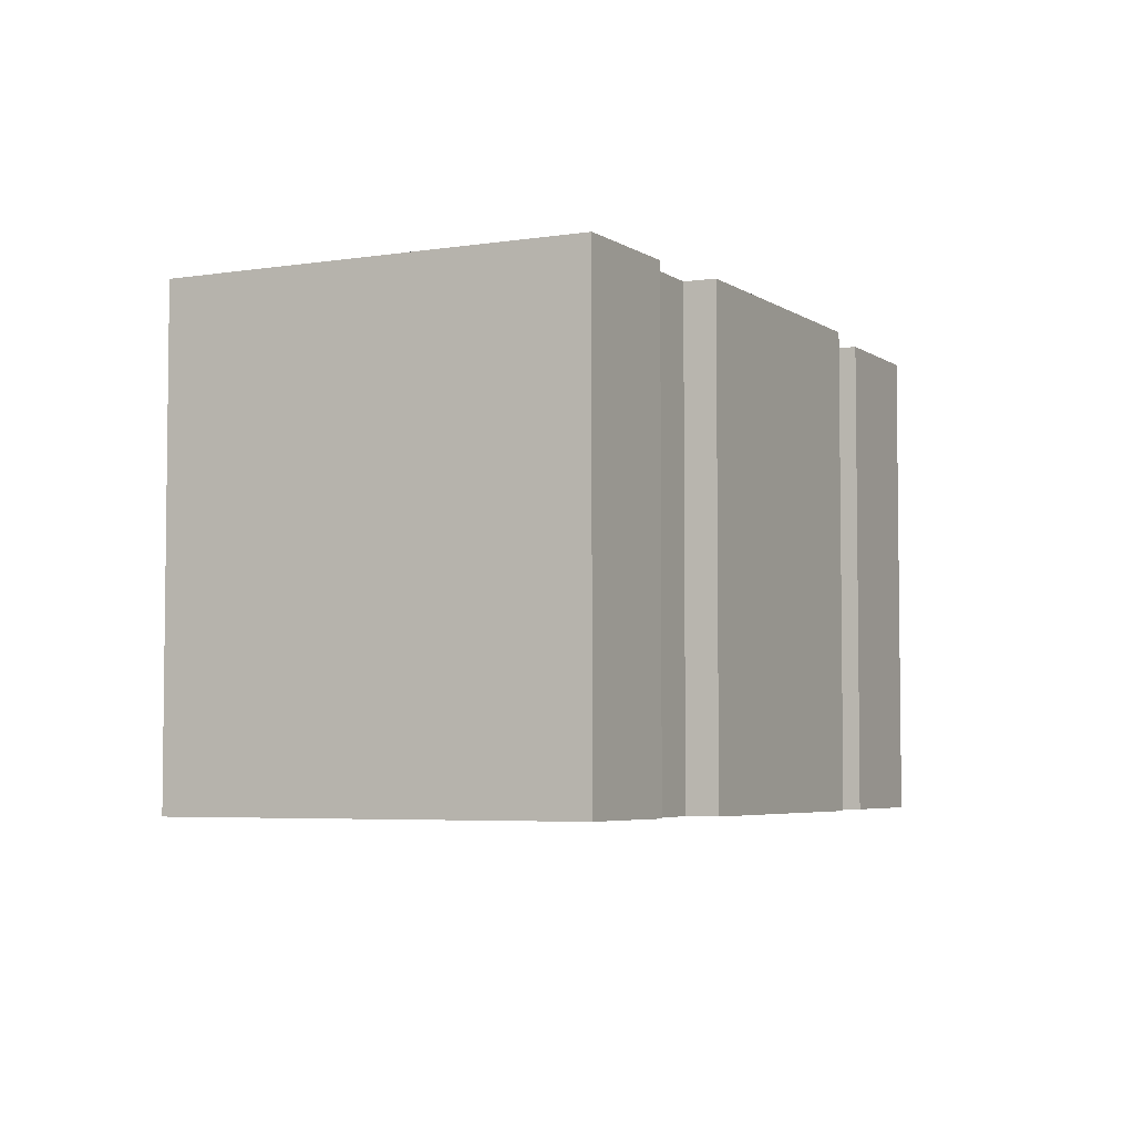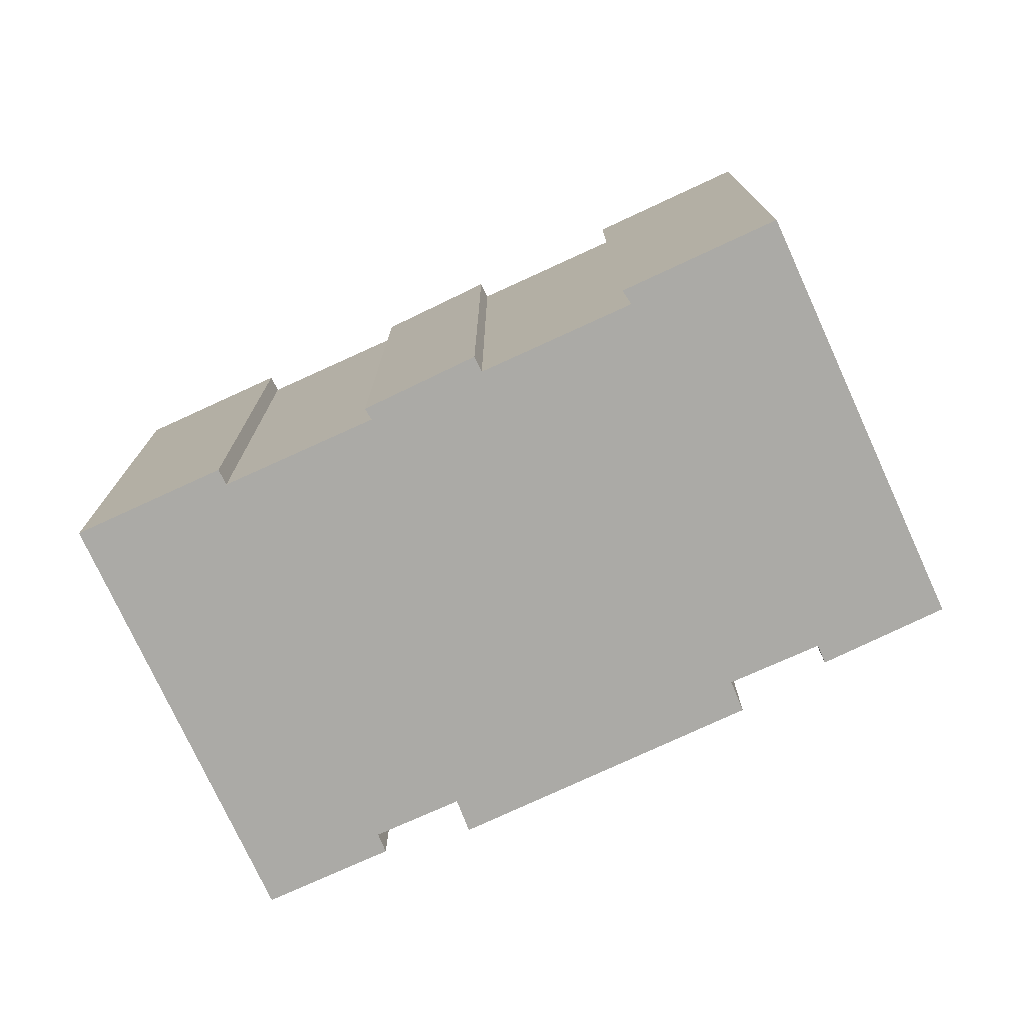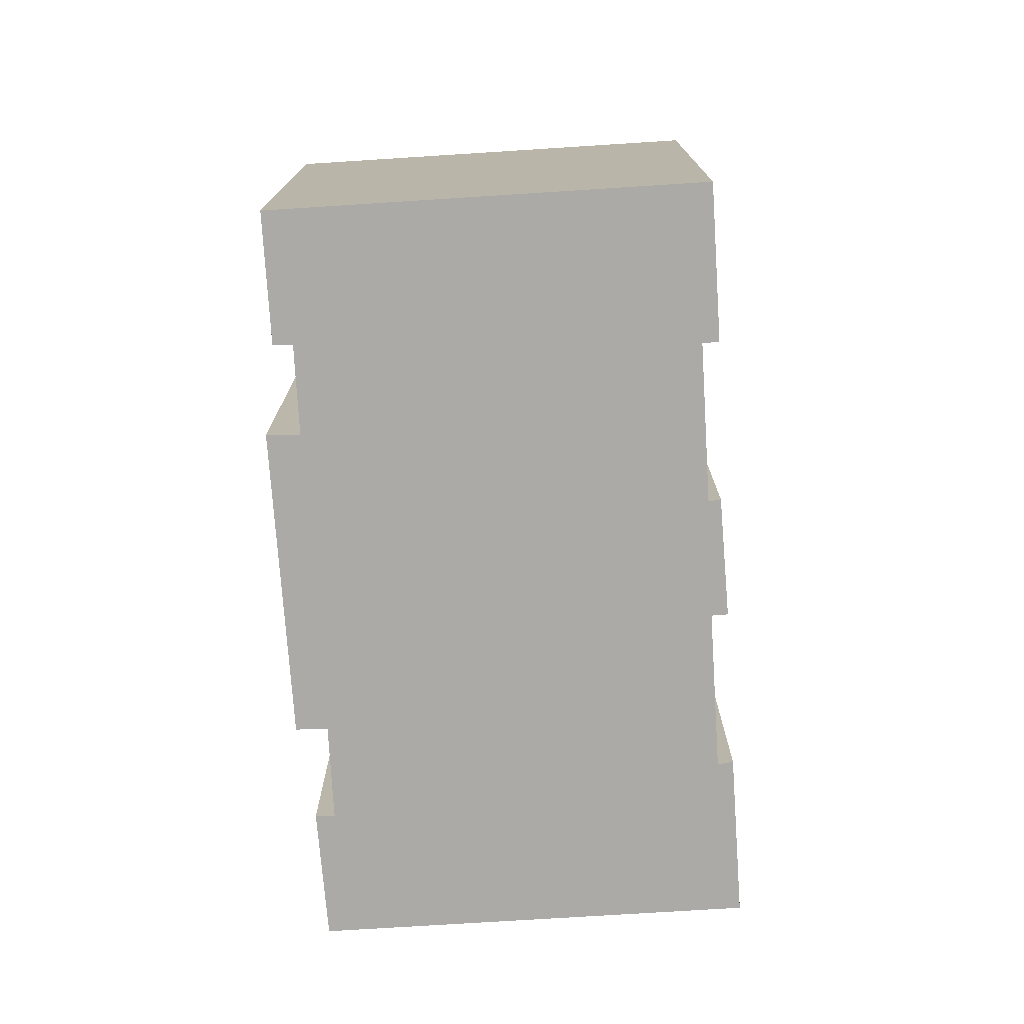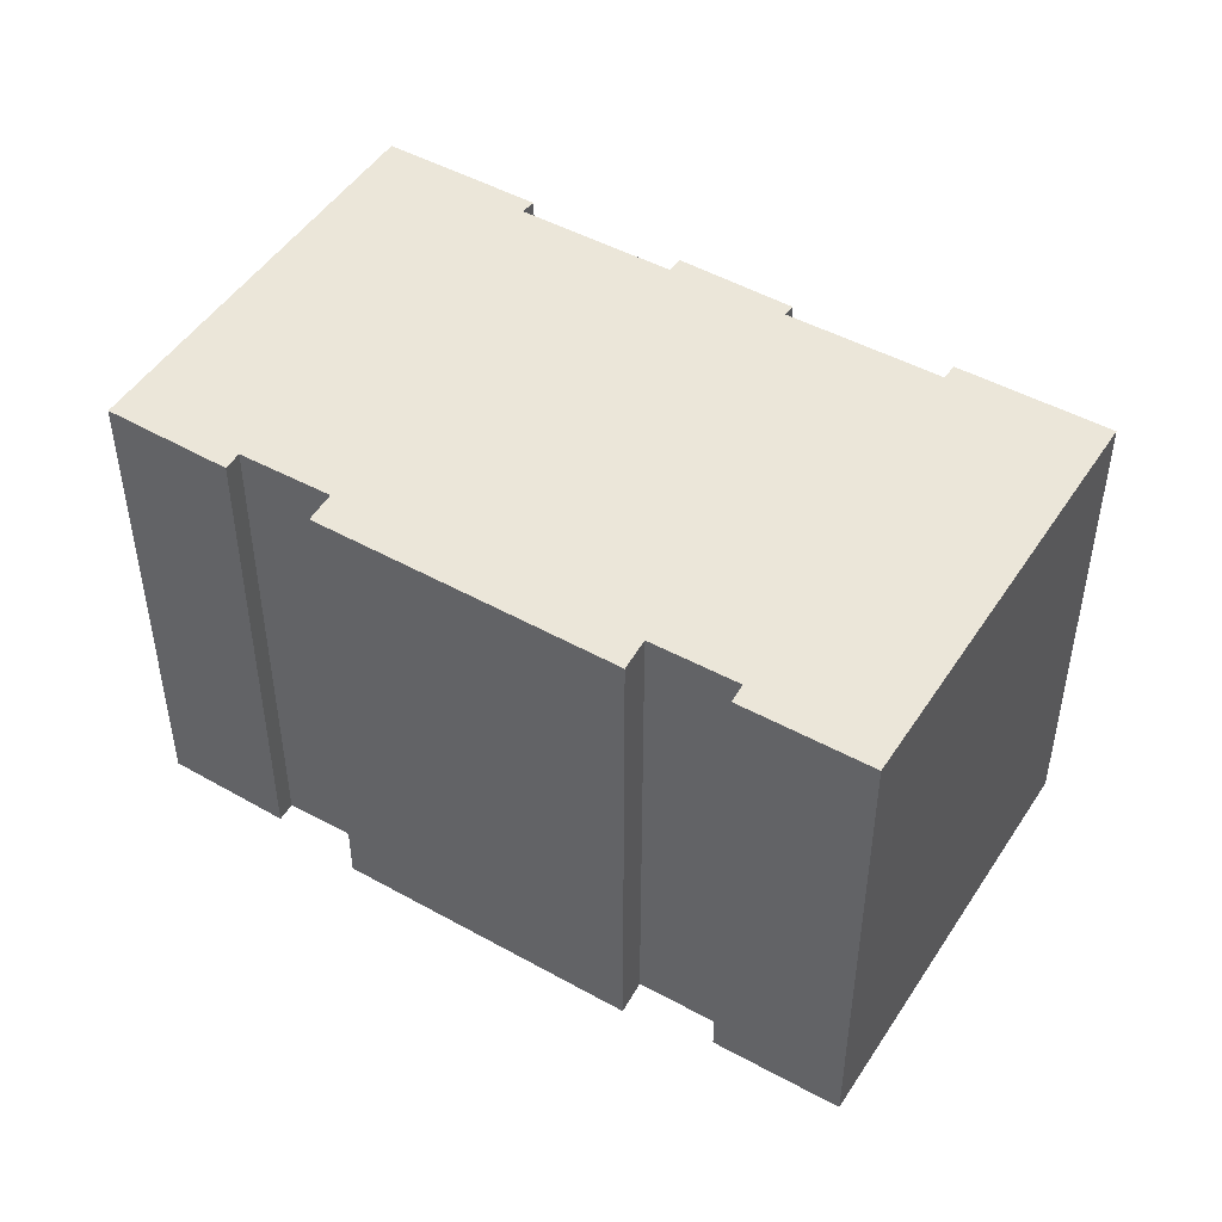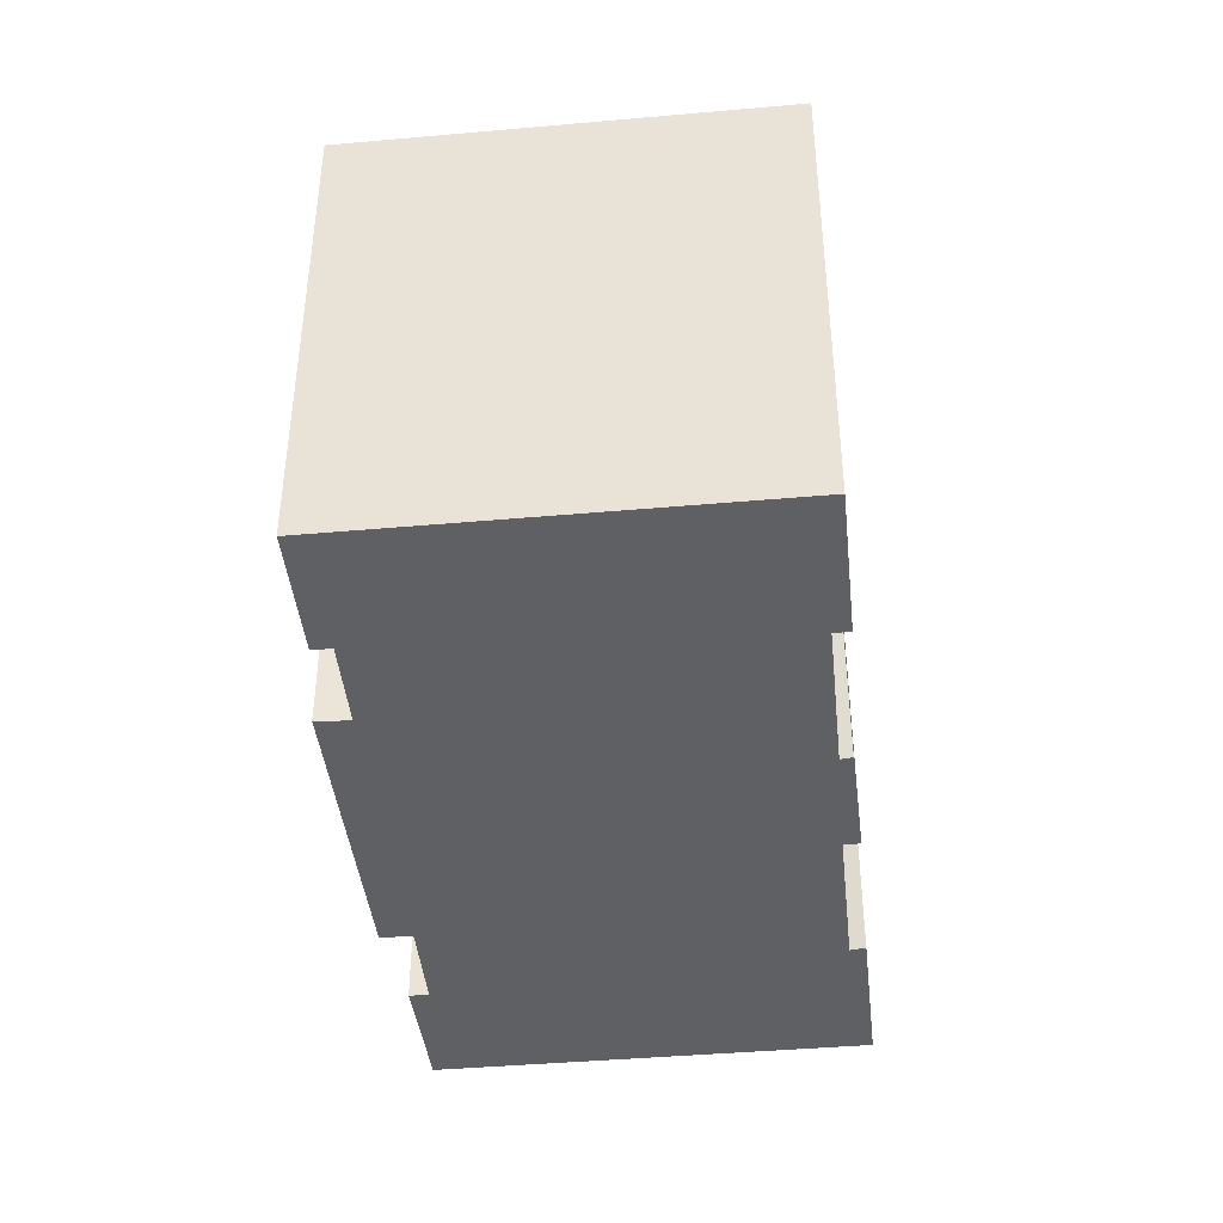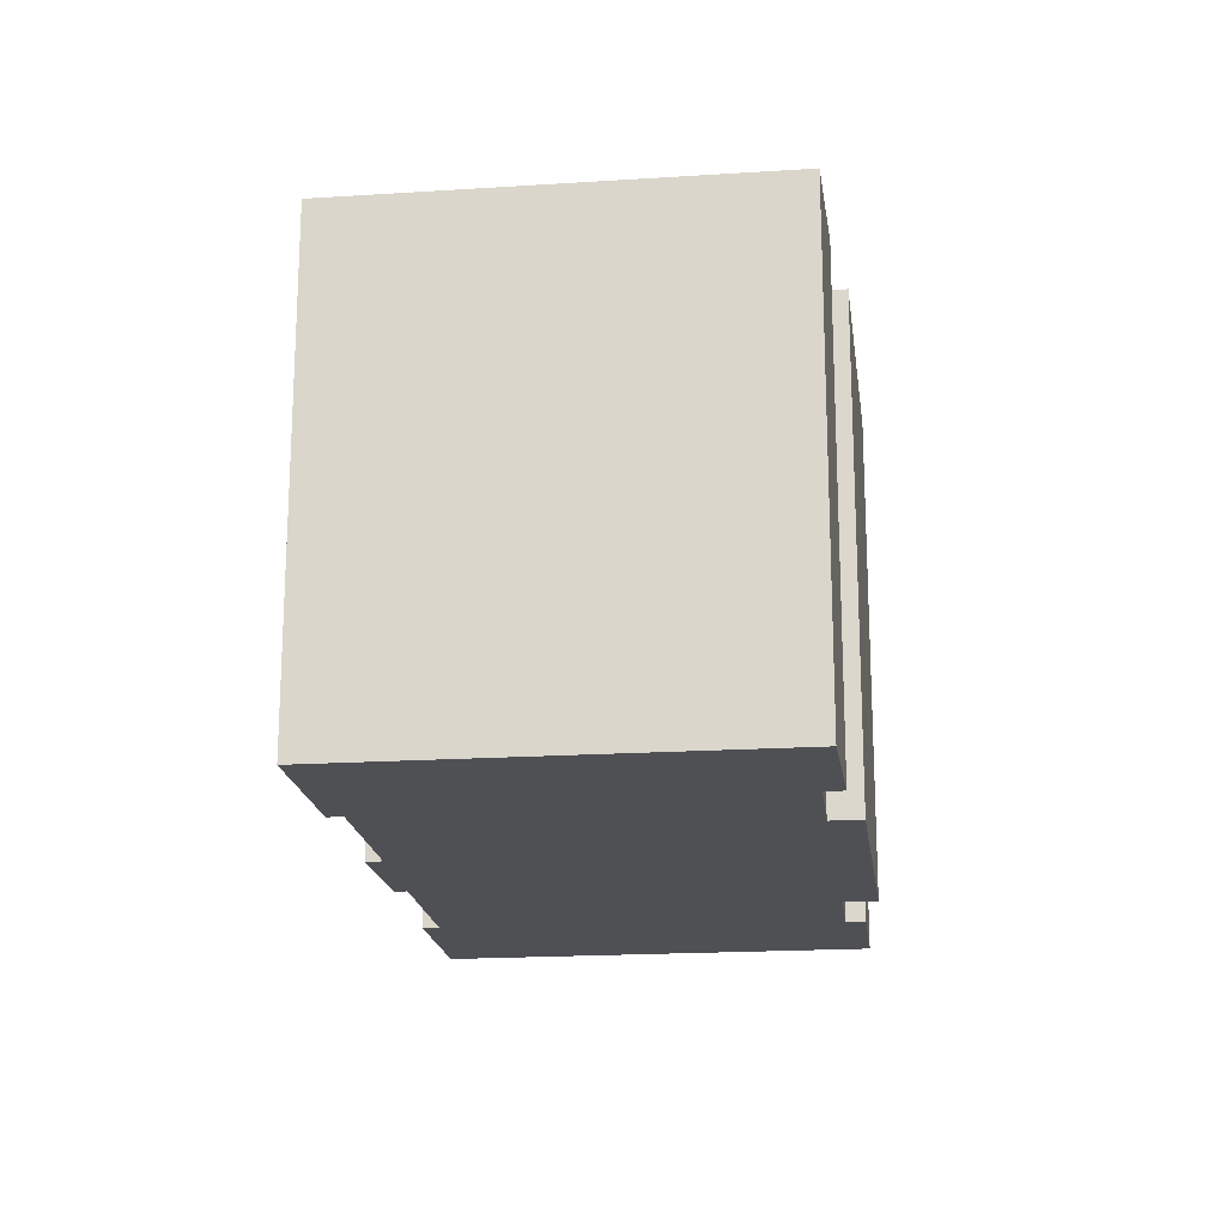
<metadata>
{"format":"obj","ext":"obj","renderer":"f3d","projection":"perspective","resolution":1024,"background":"white","views":[{"elev":-4.7,"azim":-32.8,"up":"+Y"},{"elev":-75.7,"azim":-125.2,"up":"+Y"},{"elev":-75.7,"azim":123.8,"up":"+Y"},{"elev":48.1,"azim":61.7,"up":"+Y"},{"elev":-42.6,"azim":126.2,"up":"+Y"},{"elev":-19.0,"azim":-52.8,"up":"+Y"}]}
</metadata>
<code>
v  5.954 13.42 10.21
v  3.873 13.42 -2.224
v  0 13.42 8.219e-16
v  4.036 13.42 -1.823
v  7.837 13.42 -4.033
v  10.49 13.42 -6.029
v  10.63 13.42 -5.718
v  14.41 13.42 -7.933
v  8.784 13.42 8.041
v  9.069 13.42 8.493
v  18.88 13.42 3.255
v  18.36 13.42 2.477
v  11.51 13.42 7.457
v  17.89 13.42 -10.48
v  14.19 13.42 -8.335
v  11.03 13.42 6.712
v  20.49 13.42 1.224
v  23.9 13.42 -0.133
v  20.78 13.42 1.688
v  7.616 13.42 -4.43
v  20.78 -1.034e-16 1.688
v  23.9 8.144e-18 -0.133
v  5.954 -6.252e-16 10.21
v  9.069 -5.2e-16 8.493
v  8.784 -4.924e-16 8.041
v  11.03 -4.11e-16 6.712
v  11.51 -4.566e-16 7.457
v  18.88 -1.993e-16 3.255
v  18.36 -1.517e-16 2.477
v  20.49 -7.495e-17 1.224
v  17.89 6.419e-16 -10.48
v  10.63 3.501e-16 -5.718
v  10.49 3.692e-16 -6.029
v  14.19 5.104e-16 -8.335
v  14.41 4.858e-16 -7.933
v  7.616 2.713e-16 -4.43
v  7.837 2.469e-16 -4.033
v  4.036 1.116e-16 -1.823
v  3.873 1.362e-16 -2.224
v  0 0 0
g defaultobject
f 1 2 3
f 2 1 4
f 4 1 5
f 5 1 6
f 6 1 7
f 7 1 8
f 8 1 9
f 9 1 10
f 11 12 13
f 8 14 15
f 14 8 9
f 14 9 16
f 14 16 13
f 14 13 12
f 14 12 17
f 14 17 18
f 18 17 19
f 6 20 5
f 21 18 19
f 18 21 22
f 23 10 1
f 10 23 24
f 25 16 9
f 16 25 26
f 27 11 13
f 11 27 28
f 29 17 12
f 17 29 30
f 22 14 18
f 14 22 31
f 32 6 7
f 6 32 33
f 24 9 10
f 9 24 25
f 28 12 11
f 12 28 29
f 31 15 14
f 15 31 34
f 35 7 8
f 7 35 32
f 33 20 6
f 20 33 36
f 37 4 5
f 4 37 38
f 39 3 2
f 3 39 40
f 34 8 15
f 8 34 35
f 36 5 20
f 5 36 37
f 40 1 3
f 1 40 23
f 26 13 16
f 13 26 27
f 30 19 17
f 19 30 21
f 38 2 4
f 2 38 39
f 40 24 23
f 24 40 25
f 40 38 25
f 38 40 39
f 33 32 36
f 35 29 32
f 29 35 30
f 30 35 34
f 30 34 31
f 30 31 21
f 21 31 22
f 38 26 25
f 26 38 37
f 26 37 27
f 27 37 28
f 28 37 36
f 28 36 32
f 28 32 29

</code>
